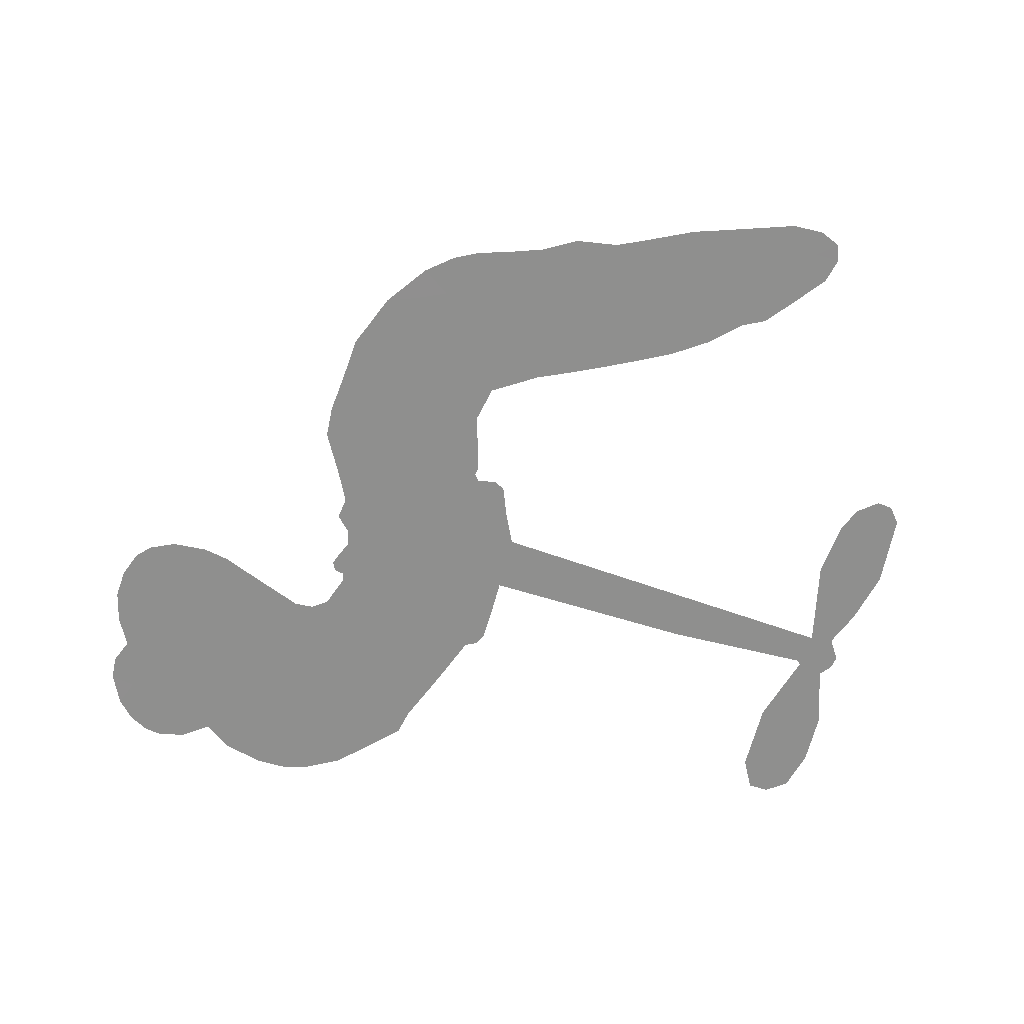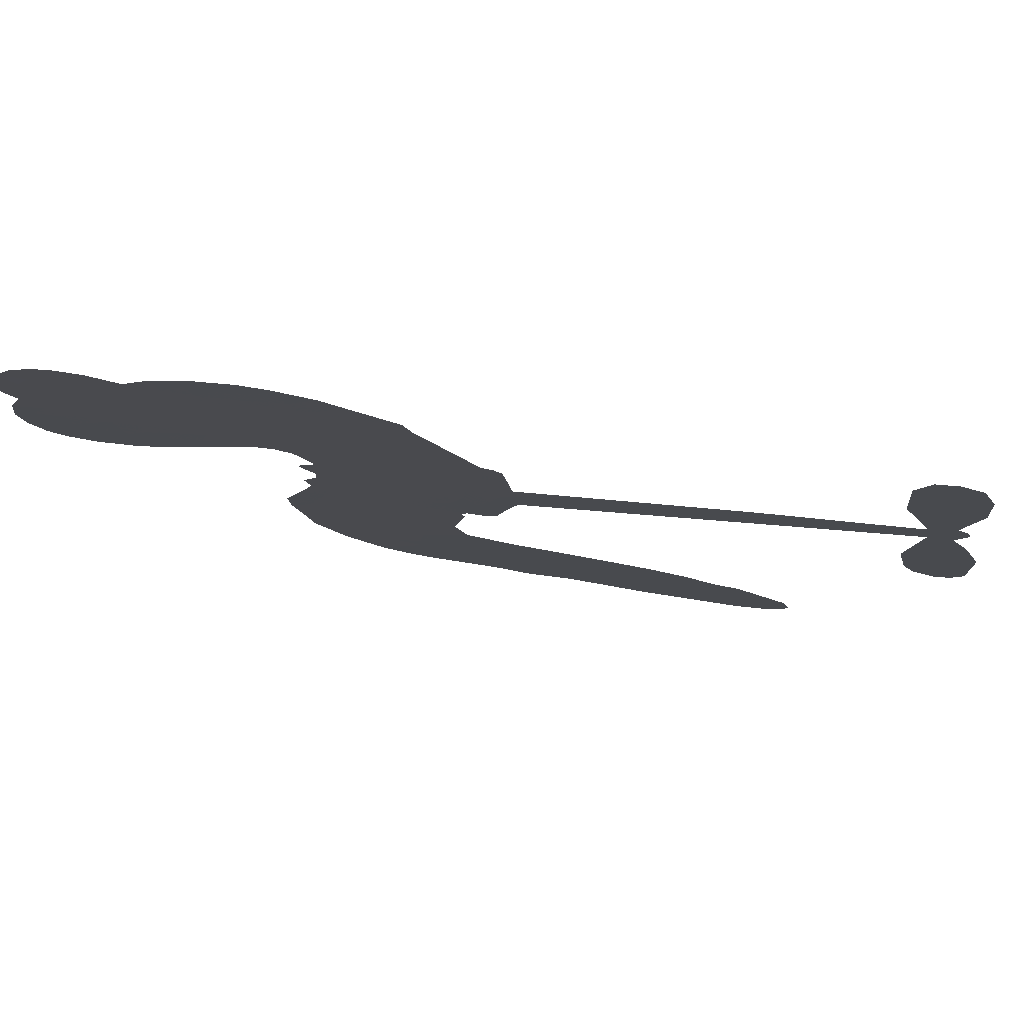
<metadata>
{"format":"obj","ext":"obj","renderer":"f3d","projection":"perspective","resolution":1024,"background":"white","views":[{"elev":-65.2,"azim":-8.9,"up":"+Z"},{"elev":78.7,"azim":6.8,"up":"+Y"}]}
</metadata>
<code>
v -3783 872.3 0.2257
v -3777 922.4 0.2142
v -3759 968.7 0.1893
v -3778 1004 0.1564
v -3780 1040 0.1258
v -3763 1090 0
v -3739 1122 0.102
v -3712 1141 0.135
v -3684 1148 0.1547
v -3643 1143 0.1819
v -3600 1119 0.2241
v -3560 1155 0.2597
v -3502 1177 0.2811
v -3452 1183 0.2947
v -3411 1176 0.3046
v -3356 1154 0.3194
v -3256 1075 0.357
v -3243 1034 0.3705
v -3161 878.5 0.4716
v -3143 872.3 0.486
v -3132 857.8 0.5
v -3119 750.7 0.5272
v -2792 798.5 0.6118
v -2568 818 0.6795
v -2561 824.3 0.6864
v -2606 932.9 0.7179
v -2616 1042 0.7338
v -2597 1090 0.7382
v -2565 1095 0.741
v -2531 1075 0.75
v -2509 1016 0.73
v -2502 935.3 0.7164
v -2521 838.1 0.6913
v -2504 821.9 0.6867
v -2499 802.6 0.6845
v -2515 768.9 0.6806
v -2487 716.2 0.6797
v -2459 636.2 0.6797
v -2454 523 0.6797
v -2472 497.5 0.6797
v -2495 492 0.6797
v -2528 512.9 0.6797
v -2547 547.9 0.6797
v -2566 633 0.6797
v -2551 769.1 0.6784
v -3110 663.4 0.5463
v -3141 564.9 0.5748
v -3157 554.7 0.5774
v -3186 557.6 0.5876
v -3192 545.8 0.6008
v -3189 532.8 0.6103
v -3205 443.7 0.669
v -3187 389.2 0.7013
v -3115 354.1 0.6935
v -2901 278.3 0.5832
v -2841 246.7 0.546
v -2794 210 0.5055
v -2757 196.7 0.4795
v -2675 113.8 0.3786
v -2661 76.68 0.324
v -2667 50.99 0.25
v -2697 34.05 0.3476
v -2744 29.89 0.4048
v -2905 65.11 0.5381
v -3024 106.3 0.6229
v -3089 109.5 0.662
v -3142 132.5 0.6969
v -3244 154.5 0.7854
v -3284 169.4 0.8353
v -3327 197.5 1
v -3382 258.7 0.7852
v -3425 338.4 0.7241
v -3450 462.7 0.6592
v -3453 512.3 0.64
v -3407 629.1 0.5732
v -3415 661.7 0.5548
v -3395 687.5 0.5366
v -3393 713.9 0.5138
v -3414 751.9 0.488
v -3409 765.4 0.4836
v -3393 771 0.475
v -3392 782.3 0.4601
v -3415 829.7 0.3966
v -3440 844.3 0.3579
v -3470 842.6 0.3262
v -3597 773.9 0.2586
v -3637 761.1 0.2511
v -3692 758.6 0.2439
v -3732 771.6 0.2394
v -3755 790.5 0.2368
v -3775 828.4 0.2319
v -2831 716.1 0.5994
v -2553 809.2 0.682
v -3368 775 0.4707
v -3207 560.2 0.5938
v -3197 487.8 0.6381
v -3393 752 0.4874
v -3160 847.2 0.4858
v -3127 613.6 0.5622
v -2691 742.6 0.6359
v -2539 826.1 0.688
v -2621 755.8 0.6569
v -2586 762.4 0.6682
v -3404 732 0.4976
v -3191 584 0.5788
v -2583 878.6 0.7066
v -2527 801.6 0.6836
v -2553 859.4 0.6984
v -2699 71.67 0.3594
v -2491 529.4 0.6797
v -3366 816.2 0.4356
v -3211 529 0.6142
v -3375 732.5 0.5014
v -3710 822.2 0.2382
v -3685 1096 0.1552
v -3457 889.4 0.3324
v -3124 803.5 0.5019
v -3162 582.3 0.574
v -2680 808.2 0.6416
v -2624 813.1 0.6585
v -3238 597.6 0.5787
v -3215 863.1 0.4567
v -3349 696.7 0.5268
v -3396 877.1 0.378
v -3169 626.1 0.5604
v -2575 789.5 0.6737
v -3263 546.6 0.6088
v -2606 786.9 0.6633
v -2639 783.7 0.6528
v -3364 651.6 0.5563
v -2797 140.1 0.4835
v -2558 701 0.6798
v -2575 1053 0.7367
v -2511 886.7 0.7065
v -2457 579.6 0.6797
v -3715 1026 0.1614
v -2656 749.2 0.6462
v -2785 174.3 0.4878
v -2534 732.8 0.6796
v -2853 179.7 0.5314
v -2716 155.3 0.436
v -2756 144 0.4558
v -3445 1106 0.2996
v -3236 235 0.7746
v -3740 857.9 0.2303
v -3639 831.6 0.2508
v -3723 1085 0.111
v -3286 787.7 0.4757
v -3265 477.6 0.6496
v -2611 987.4 0.7265
v -2549 899.1 0.709
v -3742 1001 0.1686
v -3693 955.8 0.2103
v -3706 989.9 0.189
v -3638 996.6 0.2197
v -3674 1016 0.1922
v -2824 47.74 0.4788
v -2724 110 0.4135
v -3438 1146 0.2993
v -3322 1031 0.3529
v -3251 195.8 0.8021
v -3627 796.6 0.2536
v -3535 808.1 0.2803
v -3671 801.9 0.2454
v -3330 792.6 0.4638
v -3229 471.5 0.6517
v -3259 417.9 0.6851
v -3670 982.2 0.2092
v -3633 929.8 0.2398
v -3626 1059 0.2106
v -3687 1055 0.1665
v -3483 1134 0.2852
v -3394 1117 0.3145
v -3282 1043 0.3597
v -3193 144.5 0.7377
v -3287 231.3 0.8371
v -3329 747.8 0.4939
v -3304 862.1 0.4282
v -3643 1030 0.2071
v -3589 1020 0.2406
v -3307 1114 0.3381
v -3380 847.2 0.4059
v -3216 204.6 0.7629
v -3168 253.5 0.7213
v -3328 831 0.4387
v -3314 1072 0.3449
v -3201 957.8 0.4135
v -3350 867.6 0.4069
v -3351 1100 0.329
v -3354 944 0.3697
v -3279 969.6 0.3864
v -3364 905.2 0.3811
v -3270 1007 0.3747
v -3308 913.2 0.4007
v -3418 936.8 0.3427
v -3222 996.3 0.3907
v -3400 908.8 0.3617
v -3240 962.2 0.4009
v -3267 928.8 0.408
v -3224 923.5 0.4239
v -3250 889.8 0.4322
v -3181 918.5 0.4395
v -3258 844.6 0.4521
v -3205 895.1 0.4445
v -3430 873.1 0.3566
v -3237 566.5 0.5947
v -3269 579.6 0.5908
v -3285 639.6 0.5591
v -3328 550.1 0.6117
v -2540 1038 0.7369
v -2573 1009 0.7299
v -2572 963.6 0.722
v -3681 874.9 0.2361
v -3676 838.4 0.2418
v -3201 766.7 0.5029
v -3732 931.3 0.211
v -3527 880.8 0.2908
v -3221 409.2 0.6893
v -3256 348.3 0.7251
v -3221 368.5 0.7096
v -3254 383.2 0.705
v -3319 390.3 0.7037
v -3289 367.5 0.7171
v -3208 305 0.7315
v -3348 326.5 0.7473
v -3225 334.7 0.7248
v -3262 294 0.7615
v -3176 341.1 0.71
v -3324 354.9 0.7274
v -3437 401 0.6901
v -3303 315.1 0.7569
v -3639 1100 0.1933
v -3657 1072 0.1846
v -3522 1143 0.2717
v -3554 1108 0.2538
v -3511 1101 0.2745
v -3542 1053 0.2617
v -3384 1165 0.3118
v -3407 1146 0.3078
v -3295 199.5 0.8842
v -3334 246.6 0.8518
v -3590 965.9 0.2505
v -3331 1134 0.3281
v -3403 1039 0.3236
v -3322 664 0.5464
v -3329 620.5 0.5721
v -3263 708.7 0.5222
v -3306 701.7 0.5242
v -3278 675.3 0.5395
v -3233 648.4 0.5533
v -3376 491.1 0.6463
v -2570 927.9 0.7155
v -2538 947 0.7185
v -2505 975.9 0.7232
v -2539 993.5 0.7269
v -3707 854.5 0.2347
v -3718 893.5 0.2253
v -3682 916 0.2266
v -3159 773.1 0.5093
v -3219 814.3 0.4783
v -3726 963.5 0.1974
v -3490 871.9 0.3121
v -3496 919 0.3038
v -3503 825.2 0.2987
v -3585 829.1 0.2655
v -3535 845 0.2851
v -3573 871.7 0.2703
v -3560 922.3 0.2714
v -3262 258.3 0.7878
v -3227 271.9 0.7543
v -3300 274.6 0.7952
v -3339 287.3 0.7847
v -3163 297.7 0.7124
v -3006 317.7 0.6428
v -3139 326.3 0.7002
v -3120 287.8 0.6932
v -3060 336.3 0.6703
v -3124 244.7 0.6962
v -3153 214.7 0.7136
v -3048 255.4 0.6548
v -3099 318.6 0.6848
v -3186 223.7 0.7373
v -3145 174.1 0.7058
v -3088 261.7 0.6767
v -3062 295.4 0.666
v -3101 156.7 0.6752
v -3023 284.1 0.6458
v -3074 206.5 0.6647
v -2981 224.7 0.6146
v -3114 206.3 0.6883
v -2953 298.3 0.6131
v -3010 249.2 0.6342
v -3034 215.9 0.6426
v -2972 263.6 0.6166
v -3041 160.4 0.6397
v -2926 230.7 0.5857
v -3151 371.7 0.7027
v -3585 1078 0.2353
v -3605 993.6 0.2374
v -3624 966.8 0.2343
v -3571 992.7 0.2548
v -3554 1022 0.2592
v -3550 959.7 0.2708
v -3489 1017 0.2913
v -3534 991.8 0.2734
v -3505 960.1 0.2928
v -3462 947.4 0.3173
v -3447 919.6 0.3315
v -3425 989.1 0.3253
v -3473 983.1 0.3044
v -3386 1077 0.3226
v -3426 1071 0.3098
v -3361 1044 0.337
v -3475 1069 0.291
v -3447 1033 0.3071
v -3377 1000 0.3424
v -3295 605.2 0.5786
v -3327 585.4 0.5919
v -3428 571.5 0.6113
v -3370 601.6 0.5866
v -3417 600.2 0.5936
v -3392 575.7 0.6036
v -3403 530.9 0.628
v -3256 624.1 0.5663
v -3207 621.7 0.5645
v -3189 665.4 0.5454
v -3419 488.9 0.6483
v -3366 376.6 0.7103
v -3754 894 0.2217
v -3160 810 0.4951
v -3255 807.5 0.472
v -3289 825 0.4535
v -3246 762 0.4968
v -3192 836.4 0.4769
v -3566 791.1 0.2675
v -3529 912 0.2876
v -3596 931.3 0.2543
v -3612 891.8 0.2533
v -3650 896.2 0.2406
v -3070 139.6 0.6543
v -2999 182 0.6182
v -3574 1048 0.2449
v -3510 1067 0.2761
v -3394 966.7 0.3446
v -3361 526.4 0.6271
v -3319 491.9 0.6437
v -3440 542.1 0.6271
v -3150 660.9 0.5475
v -3134 705.2 0.5353
v -3225 688.4 0.5342
v -3184 714.7 0.5264
v -3190 798.2 0.4925
v -3285 746 0.4999
v -3610 855.6 0.2572
v -3005 141.9 0.6153
v -2964 86.18 0.5793
v -2934 150.8 0.5739
v -2994 96.39 0.6006
v -2968 126.4 0.5895
v -2930 109.2 0.5625
v -2969 162.4 0.5968
v -2940 192.3 0.5858
v -2882 134.5 0.538
v -2895 196.4 0.561
v -2863 216.5 0.5482
v -2829 205.4 0.525
v -2871 262.6 0.5649
v -2971 689.7 0.5668
v -2955 774.5 0.5732
v -3156 735.5 0.5228
v -3222 728.4 0.5162
v -2894 100.2 0.5385
v -2841 99.25 0.5021
v -2864 56.49 0.5102
v -2772 97.36 0.4493
v -2892 236.6 0.569
v -3040 676.6 0.5522
v -2806 106 0.4787
v -2784 38.82 0.4437
v -2796 71.98 0.4618
v -2757 63.73 0.4252
v -3037 762.6 0.5547
v -3106 721.1 0.5374
v -3078 756.6 0.5441
v -2507 577.3 0.6797
v -2483 607 0.6797
v -2513 656.6 0.6797
v -2556 590.4 0.6797
v -2523 614.9 0.6797
v -3743 1052 0.1157
v -3247 512.4 0.6274
v -3286 514.8 0.6288
v -3314 950.4 0.3826
v -3316 990.6 0.3671
v -3284 888.5 0.4213
v -3403 298.8 0.7518
v -3386 333.5 0.7348
v -2935 265.8 0.5978
v -3396 440.2 0.6725
v -3354 420.3 0.685
v -3305 437.5 0.6748
v -3359 457.6 0.6639
v -3273 446.3 0.6685
v -3326 461.2 0.6614
v -2902 162.9 0.5572
v -2839 140.5 0.5116
v -2819 168.8 0.5075
v -3052 720.1 0.5506
v -3075 670 0.5468
v -3010 707.6 0.5592
v -2996 768.6 0.564
v -2901 702.9 0.5828
v -2975 731.7 0.5674
v -2936 696.3 0.5747
v -2874 786.5 0.5922
v -2926 740.4 0.5786
v -2882 742.9 0.5888
v -2914 780.5 0.5826
v -2866 709.5 0.591
v -2473 676.2 0.6797
v -2520 695 0.6797
v -2562 667 0.6797
v -3350 977.8 0.3594
v -3443 431.9 0.6737
v -3396 402.1 0.6931
v -3431 369.9 0.7075
v -3398 363.3 0.7149
v -3079 702.6 0.545
v -2736 803.4 0.6259
v -2706 778.8 0.6334
v -2761 729.4 0.6169
v -2726 736 0.6262
v -2750 766.9 0.6213
v -2789 758.1 0.6111
v -2833 792.5 0.6019
v -2843 754 0.5981
v -3178 188.7 0.7309
v -3215 170.3 0.7601
f 112 206 391
f 186 160 174
f 75 130 76
f 203 122 201
f 105 121 206
f 45 107 93
f 51 50 112
f 123 78 77
f 89 88 114
f 125 118 99
f 1 91 145
f 162 164 87
f 25 108 106
f 43 42 110
f 80 79 97
f 126 93 24
f 58 138 142
f 179 299 180
f 128 129 102
f 105 125 325
f 52 166 167
f 143 159 172
f 240 176 70
f 142 138 131
f 176 240 161
f 223 231 219
f 59 158 109
f 95 112 50
f 117 21 98
f 113 94 97
f 97 104 113
f 104 78 113
f 349 383 22
f 166 112 391
f 105 95 49
f 74 73 327
f 51 112 96
f 82 94 111
f 107 34 101
f 52 218 53
f 323 345 322
f 203 260 122
f 90 89 114
f 167 221 218
f 145 256 257
f 91 90 114
f 298 232 170
f 98 19 334
f 282 183 437
f 77 76 130
f 4 3 152
f 152 5 4
f 56 365 366
f 45 126 103
f 115 9 8
f 8 7 147
f 45 139 36
f 106 151 252
f 147 7 6
f 381 158 375
f 114 145 91
f 246 208 245
f 136 154 156
f 10 9 115
f 19 122 334
f 205 83 124
f 17 174 18
f 84 205 116
f 165 111 94
f 182 83 111
f 162 146 164
f 239 15 159
f 206 207 127
f 129 137 102
f 236 234 235
f 350 250 326
f 172 159 14
f 180 302 342
f 126 45 93
f 322 318 320
f 239 238 15
f 211 150 212
f 5 152 390
f 136 152 154
f 25 93 101
f 31 30 210
f 107 45 36
f 124 192 197
f 161 183 144
f 119 430 137
f 120 119 129
f 296 364 376
f 359 361 355
f 287 274 285
f 363 373 406
f 276 285 281
f 50 49 95
f 53 218 220
f 275 54 297
f 49 48 118
f 126 128 103
f 274 287 294
f 58 57 138
f 78 123 113
f 407 406 131
f 118 105 49
f 375 158 142
f 68 161 69
f 61 109 62
f 421 139 132
f 109 60 59
f 166 52 96
f 423 394 160
f 60 109 61
f 348 349 351
f 85 84 116
f 141 58 142
f 162 87 86
f 43 110 385
f 134 32 151
f 386 385 135
f 110 42 41
f 110 135 385
f 102 103 128
f 57 366 407
f 40 110 41
f 40 39 110
f 421 387 420
f 119 137 129
f 141 158 59
f 37 36 139
f 105 206 95
f 47 118 48
f 94 81 97
f 95 206 112
f 430 433 432
f 432 100 430
f 413 416 369
f 82 81 94
f 177 165 94
f 98 20 19
f 98 21 20
f 97 79 104
f 63 62 109
f 108 151 106
f 117 330 259
f 210 133 211
f 93 107 101
f 83 82 111
f 259 22 117
f 348 99 46
f 47 99 118
f 24 93 25
f 132 139 45
f 35 34 107
f 126 24 128
f 101 34 33
f 118 125 105
f 130 123 77
f 115 8 147
f 128 24 120
f 108 101 33
f 27 133 28
f 108 33 134
f 255 253 254
f 185 111 165
f 28 133 29
f 133 30 29
f 129 128 120
f 110 39 135
f 159 15 14
f 145 114 256
f 193 160 394
f 101 108 25
f 389 388 385
f 36 35 107
f 168 154 153
f 81 80 97
f 372 373 363
f 151 108 134
f 214 114 164
f 145 257 329
f 163 265 335
f 179 233 171
f 390 6 5
f 147 390 171
f 113 123 177
f 177 123 248
f 209 346 392
f 397 396 225
f 261 154 152
f 27 150 211
f 253 252 151
f 152 136 390
f 3 2 216
f 168 169 300
f 261 152 3
f 168 156 154
f 261 153 154
f 234 236 172
f 179 156 155
f 147 171 115
f 64 374 372
f 375 380 381
f 141 142 158
f 142 131 375
f 172 14 13
f 143 173 239
f 308 205 197
f 196 198 187
f 283 175 67
f 161 144 176
f 264 266 163
f 214 146 213
f 85 262 264
f 262 85 116
f 114 88 164
f 87 164 88
f 177 94 113
f 332 148 331
f 112 166 96
f 166 149 403
f 346 209 345
f 223 219 221
f 169 168 153
f 155 156 168
f 265 162 86
f 162 265 146
f 179 180 170
f 11 10 232
f 136 156 171
f 171 156 179
f 12 234 13
f 172 13 234
f 173 311 189
f 189 311 313
f 16 173 189
f 200 198 199
f 288 280 284
f 183 282 144
f 270 184 224
f 70 176 241
f 245 248 123
f 148 165 177
f 188 194 192
f 188 182 185
f 179 155 299
f 179 170 233
f 299 300 242
f 301 302 180
f 188 192 124
f 17 181 186
f 83 182 124
f 438 161 68
f 437 283 279
f 288 290 286
f 220 226 228
f 332 165 148
f 188 185 178
f 17 186 174
f 189 186 181
f 174 193 18
f 185 182 111
f 202 187 200
f 182 188 124
f 16 189 243
f 311 173 312
f 189 313 186
f 194 190 192
f 18 193 196
f 194 188 178
f 190 195 197
f 160 193 174
f 198 196 193
f 122 204 201
f 393 194 199
f 160 313 316
f 304 314 343
f 190 197 192
f 198 193 191
f 197 195 308
f 199 191 393
f 198 191 199
f 395 194 178
f 198 200 187
f 201 200 199
f 204 19 202
f 395 199 194
f 201 395 203
f 332 178 185
f 204 202 200
f 260 331 333
f 201 204 200
f 19 204 122
f 83 205 84
f 197 205 124
f 207 206 121
f 206 127 391
f 324 317 207
f 130 320 246
f 250 350 249
f 123 130 245
f 127 207 209
f 207 121 324
f 30 133 210
f 133 27 211
f 150 26 212
f 210 211 255
f 252 212 26
f 253 255 212
f 146 354 339
f 258 153 216
f 146 214 164
f 256 214 213
f 353 247 333
f 348 46 349
f 2 1 329
f 216 257 258
f 307 263 308
f 354 267 338
f 52 167 218
f 221 220 218
f 221 167 223
f 269 270 227
f 219 226 220
f 53 220 228
f 167 222 223
f 219 220 221
f 402 400 404
f 328 225 229
f 222 229 223
f 269 227 271
f 226 227 224
f 224 273 228
f 397 72 396
f 71 70 241
f 227 226 219
f 226 224 228
f 223 229 231
f 144 269 176
f 273 224 184
f 297 53 228
f 399 251 327
f 231 229 225
f 400 402 399
f 426 427 425
f 71 241 272
f 219 231 227
f 10 115 232
f 233 115 171
f 170 232 233
f 115 233 232
f 11 235 12
f 234 12 235
f 11 232 298
f 236 143 172
f 235 11 298
f 235 237 343
f 299 301 180
f 237 302 304
f 143 239 159
f 173 16 238
f 173 238 239
f 70 69 240
f 161 240 69
f 176 269 271
f 271 231 272
f 338 268 337
f 262 263 217
f 314 312 143
f 189 181 243
f 316 313 244
f 246 245 130
f 249 248 245
f 319 322 321
f 318 207 317
f 250 249 208
f 215 260 333
f 249 245 208
f 248 247 353
f 250 208 324
f 247 248 249
f 325 250 324
f 325 326 250
f 230 399 424
f 400 222 401
f 106 252 26
f 253 151 32
f 255 254 31
f 212 252 253
f 210 255 31
f 253 32 254
f 212 255 211
f 214 256 114
f 257 256 213
f 257 213 258
f 216 2 329
f 339 258 213
f 169 153 258
f 330 117 98
f 326 351 350
f 331 260 203
f 259 330 352
f 3 216 261
f 153 261 216
f 263 262 116
f 266 264 262
f 310 304 305
f 301 242 303
f 265 266 267
f 266 262 217
f 267 266 217
f 265 163 266
f 268 267 217
f 268 338 267
f 263 336 217
f 268 303 337
f 270 269 144
f 227 231 271
f 270 144 282
f 227 270 224
f 272 231 225
f 176 271 241
f 272 225 396
f 241 271 272
f 184 278 276
f 228 273 275
f 276 284 285
f 285 274 277
f 273 276 275
f 284 276 278
f 184 276 273
f 54 275 281
f 175 283 437
f 276 281 275
f 279 184 282
f 278 184 279
f 437 279 282
f 290 288 284
f 376 398 296
f 277 54 281
f 282 184 270
f 438 183 161
f 66 286 67
f 67 286 283
f 279 290 278
f 284 280 285
f 285 280 287
f 277 281 285
f 340 65 295
f 278 290 284
f 292 287 280
f 294 287 292
f 340 286 66
f 341 293 295
f 292 280 293
f 358 359 355
f 279 283 290
f 286 290 283
f 293 280 288
f 291 294 398
f 294 292 289
f 295 293 288
f 289 292 293
f 294 289 296
f 294 291 274
f 340 288 286
f 293 341 289
f 361 362 341
f 365 376 364
f 342 170 180
f 275 297 228
f 237 235 298
f 300 299 155
f 301 299 242
f 168 300 155
f 337 300 169
f 242 337 303
f 342 302 237
f 305 301 303
f 311 312 244
f 336 303 268
f 307 310 306
f 301 305 302
f 305 303 306
f 303 336 306
f 304 302 305
f 307 306 263
f 305 306 310
f 308 263 116
f 307 195 309
f 308 116 205
f 195 307 308
f 309 344 316
f 309 244 315
f 307 309 310
f 315 310 309
f 312 173 143
f 313 311 244
f 314 143 236
f 315 312 314
f 244 309 316
f 186 313 160
f 343 314 236
f 315 314 304
f 315 304 310
f 244 312 315
f 344 309 195
f 393 394 423
f 208 246 317
f 318 317 246
f 75 320 130
f 207 318 209
f 323 251 345
f 320 318 246
f 320 321 322
f 322 319 323
f 320 75 321
f 318 322 209
f 347 74 323
f 327 323 74
f 317 324 208
f 325 324 121
f 105 325 121
f 326 325 125
f 348 326 125
f 350 247 249
f 230 425 399
f 323 327 251
f 427 397 328
f 73 399 327
f 145 329 1
f 216 329 257
f 334 330 98
f 215 352 260
f 332 331 203
f 331 148 333
f 178 332 203
f 332 185 165
f 353 333 148
f 371 247 350
f 122 260 334
f 334 260 352
f 336 263 306
f 265 86 335
f 268 217 336
f 300 337 242
f 337 169 338
f 169 258 339
f 265 354 146
f 146 339 213
f 169 339 338
f 65 340 66
f 288 340 295
f 65 355 295
f 341 295 355
f 237 298 342
f 170 342 298
f 235 343 236
f 304 343 237
f 195 190 344
f 423 344 190
f 346 345 251
f 322 345 209
f 399 425 400
f 391 392 149
f 99 348 125
f 323 319 347
f 413 410 368
f 259 370 22
f 215 351 370
f 326 348 351
f 371 333 247
f 370 351 349
f 371 215 333
f 259 352 215
f 334 352 330
f 148 177 353
f 248 353 177
f 267 354 265
f 339 354 338
f 360 363 357
f 289 341 362
f 357 359 360
f 358 356 359
f 364 140 365
f 360 359 356
f 355 65 358
f 361 359 357
f 356 64 360
f 364 405 140
f 361 357 362
f 355 361 341
f 357 363 405
f 289 362 296
f 360 64 372
f 374 157 373
f 296 362 364
f 362 357 405
f 366 365 140
f 398 376 55
f 366 140 407
f 56 366 57
f 417 415 418
f 365 56 367
f 428 384 383
f 22 370 349
f 215 370 259
f 350 351 371
f 215 371 351
f 373 157 380
f 363 360 372
f 378 375 131
f 373 378 406
f 372 374 373
f 381 380 379
f 365 367 376
f 55 376 367
f 377 410 408
f 46 383 349
f 406 378 131
f 373 380 378
f 63 381 379
f 380 375 378
f 157 379 380
f 63 109 381
f 158 381 109
f 408 382 384
f 22 383 384
f 386 135 38
f 377 408 428
f 428 46 409
f 385 386 389
f 387 386 38
f 389 44 388
f 421 420 37
f 422 44 387
f 386 387 389
f 43 385 388
f 44 389 387
f 171 390 136
f 6 390 147
f 392 391 127
f 166 391 149
f 209 392 127
f 149 392 346
f 394 393 191
f 190 194 393
f 193 394 191
f 423 160 316
f 203 395 178
f 199 395 201
f 272 396 71
f 222 328 229
f 328 397 225
f 291 398 55
f 294 296 398
f 400 328 222
f 401 222 167
f 399 402 251
f 167 403 401
f 404 149 346
f 404 400 401
f 346 251 402
f 166 403 167
f 404 403 149
f 404 401 403
f 346 402 404
f 140 405 363
f 362 405 364
f 407 131 138
f 363 406 140
f 407 138 57
f 140 406 407
f 410 377 368
f 413 411 410
f 428 408 384
f 382 408 410
f 413 414 416
f 382 410 411
f 369 411 413
f 416 414 412
f 436 434 435
f 413 368 414
f 417 416 412
f 92 436 419
f 418 369 416
f 417 419 436
f 139 421 37
f 417 418 416
f 417 412 419
f 387 38 420
f 422 421 132
f 344 423 316
f 421 422 387
f 393 423 190
f 72 397 427
f 399 73 424
f 400 425 328
f 425 427 328
f 425 230 426
f 72 427 426
f 46 428 383
f 377 428 409
f 119 429 430
f 137 430 100
f 432 433 431
f 429 23 433
f 434 431 433
f 433 430 429
f 434 433 23
f 415 417 436
f 92 431 434
f 434 436 92
f 434 23 435
f 415 436 435
f 437 183 438
f 68 175 438
f 437 438 175

</code>
